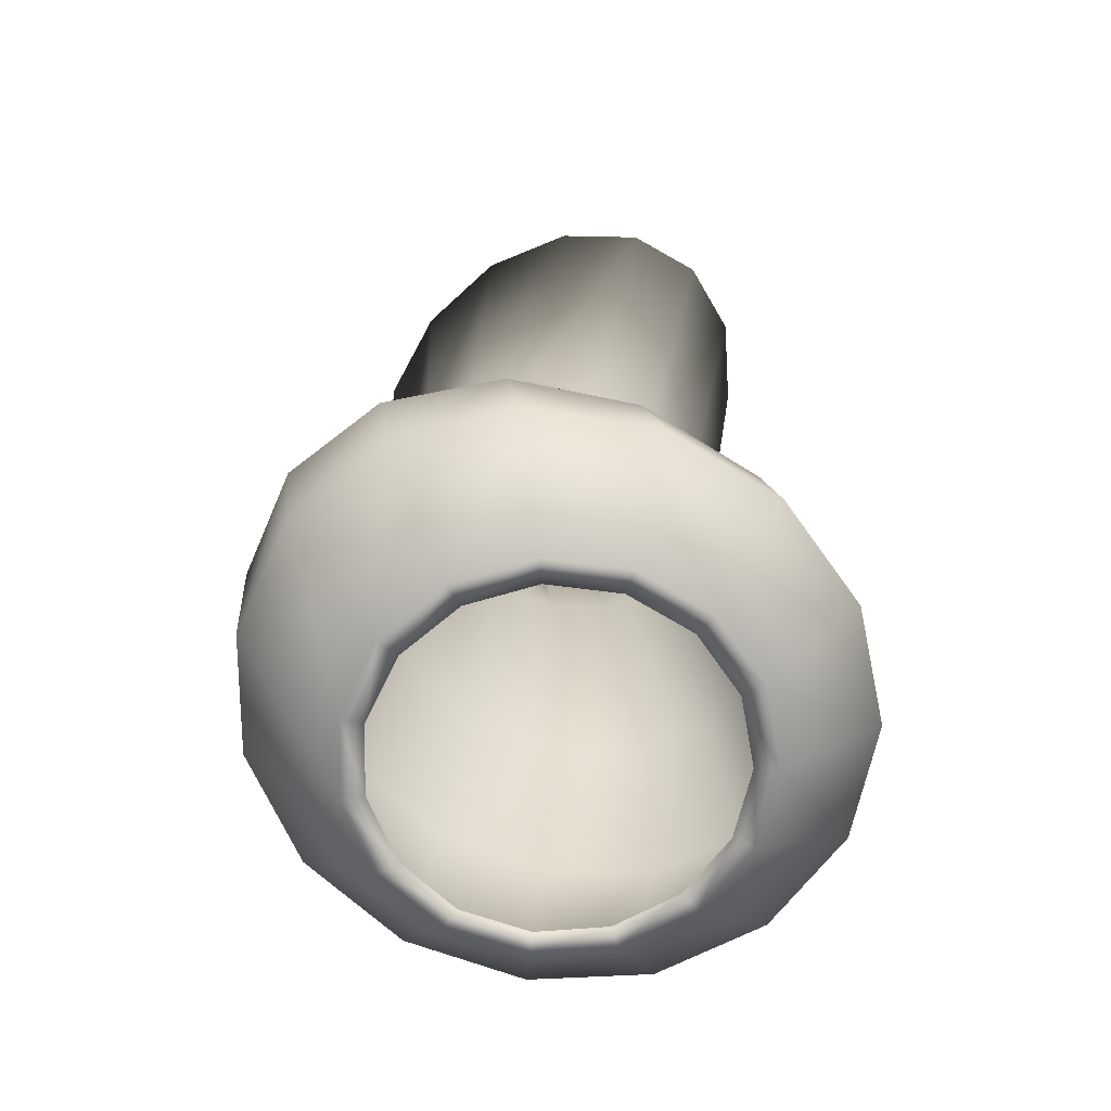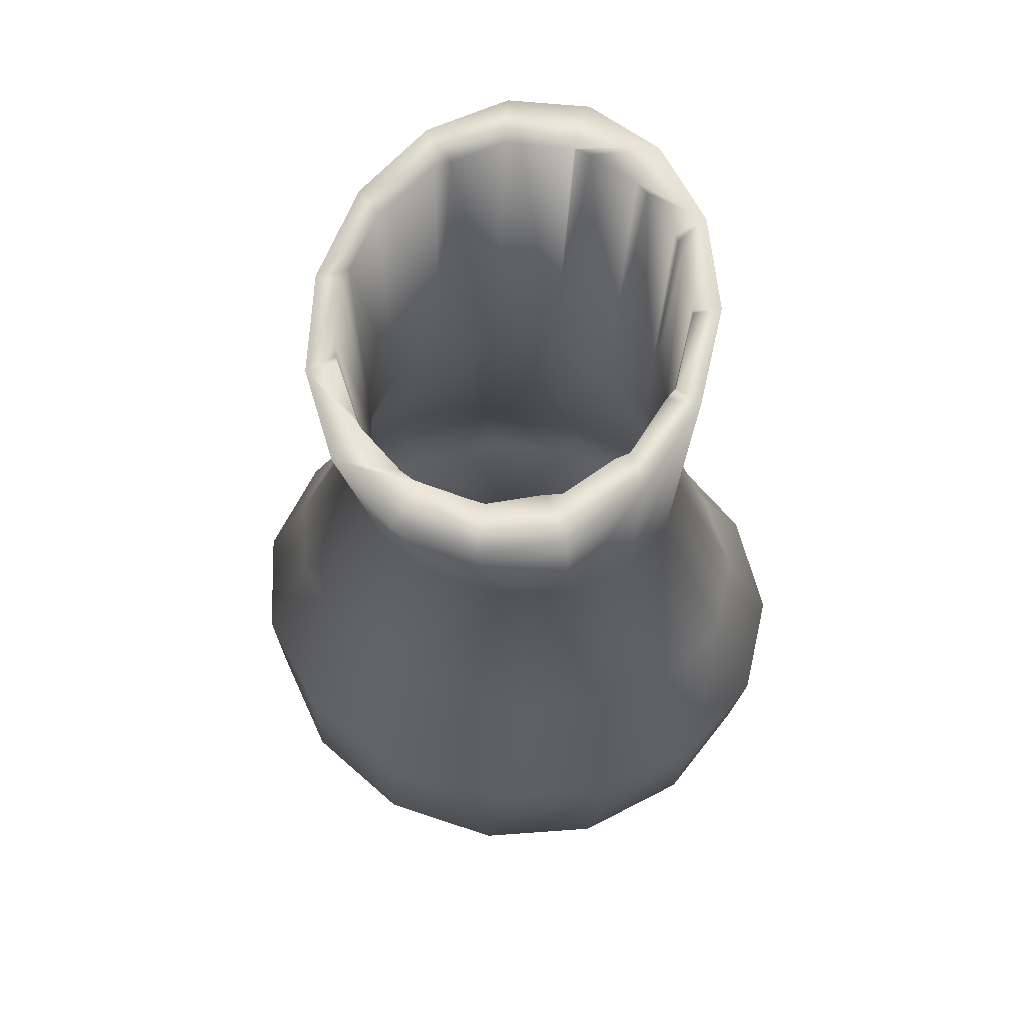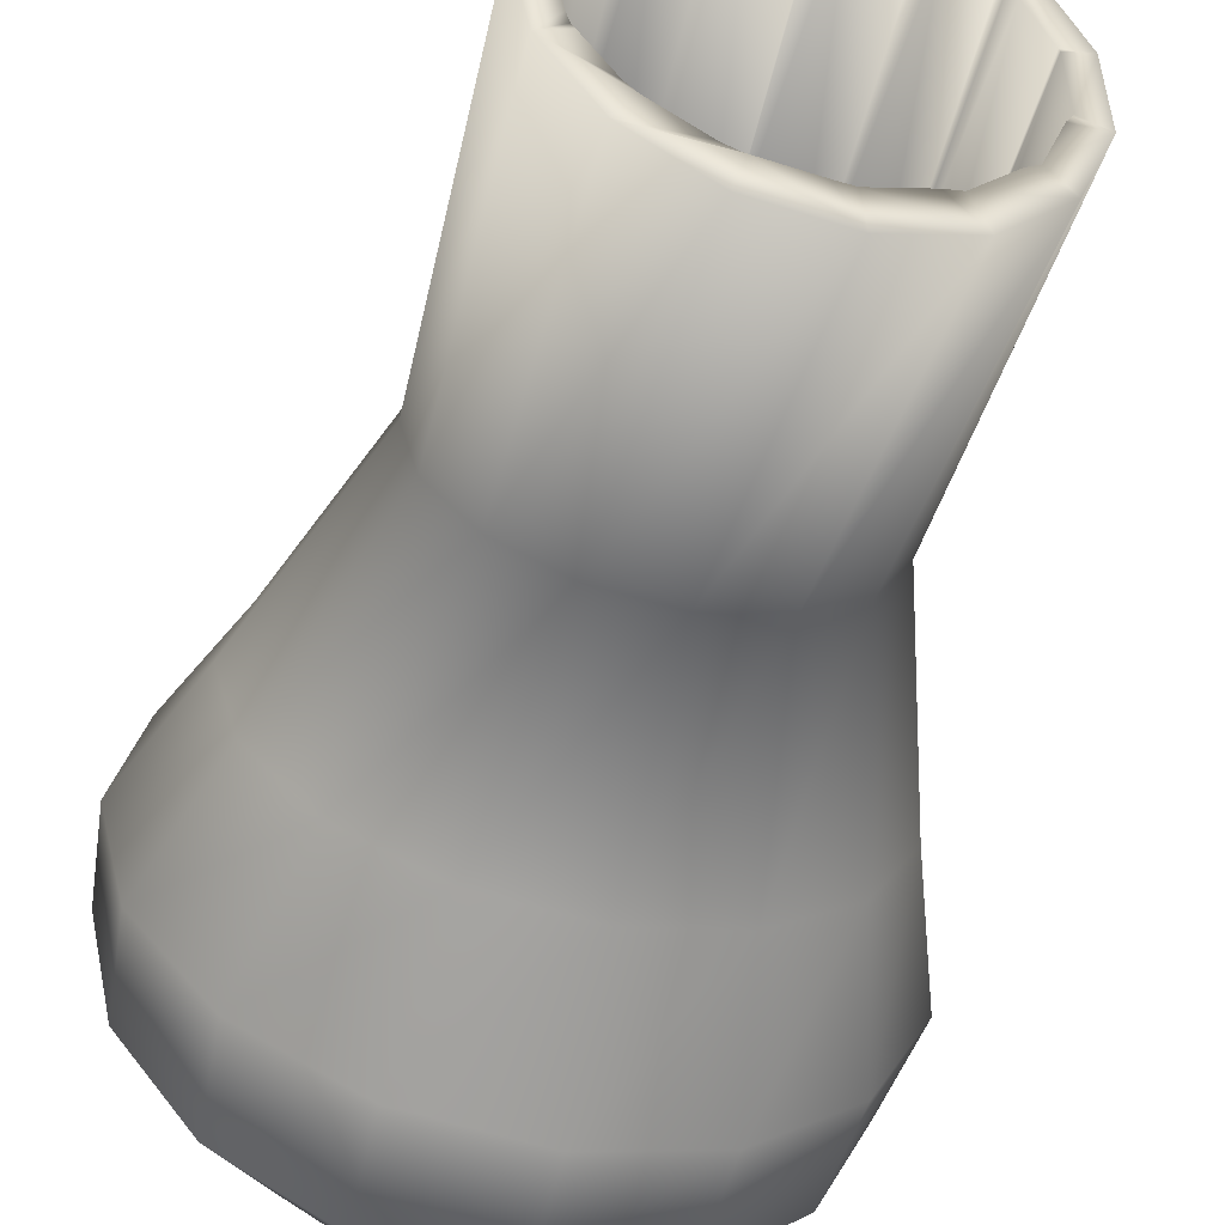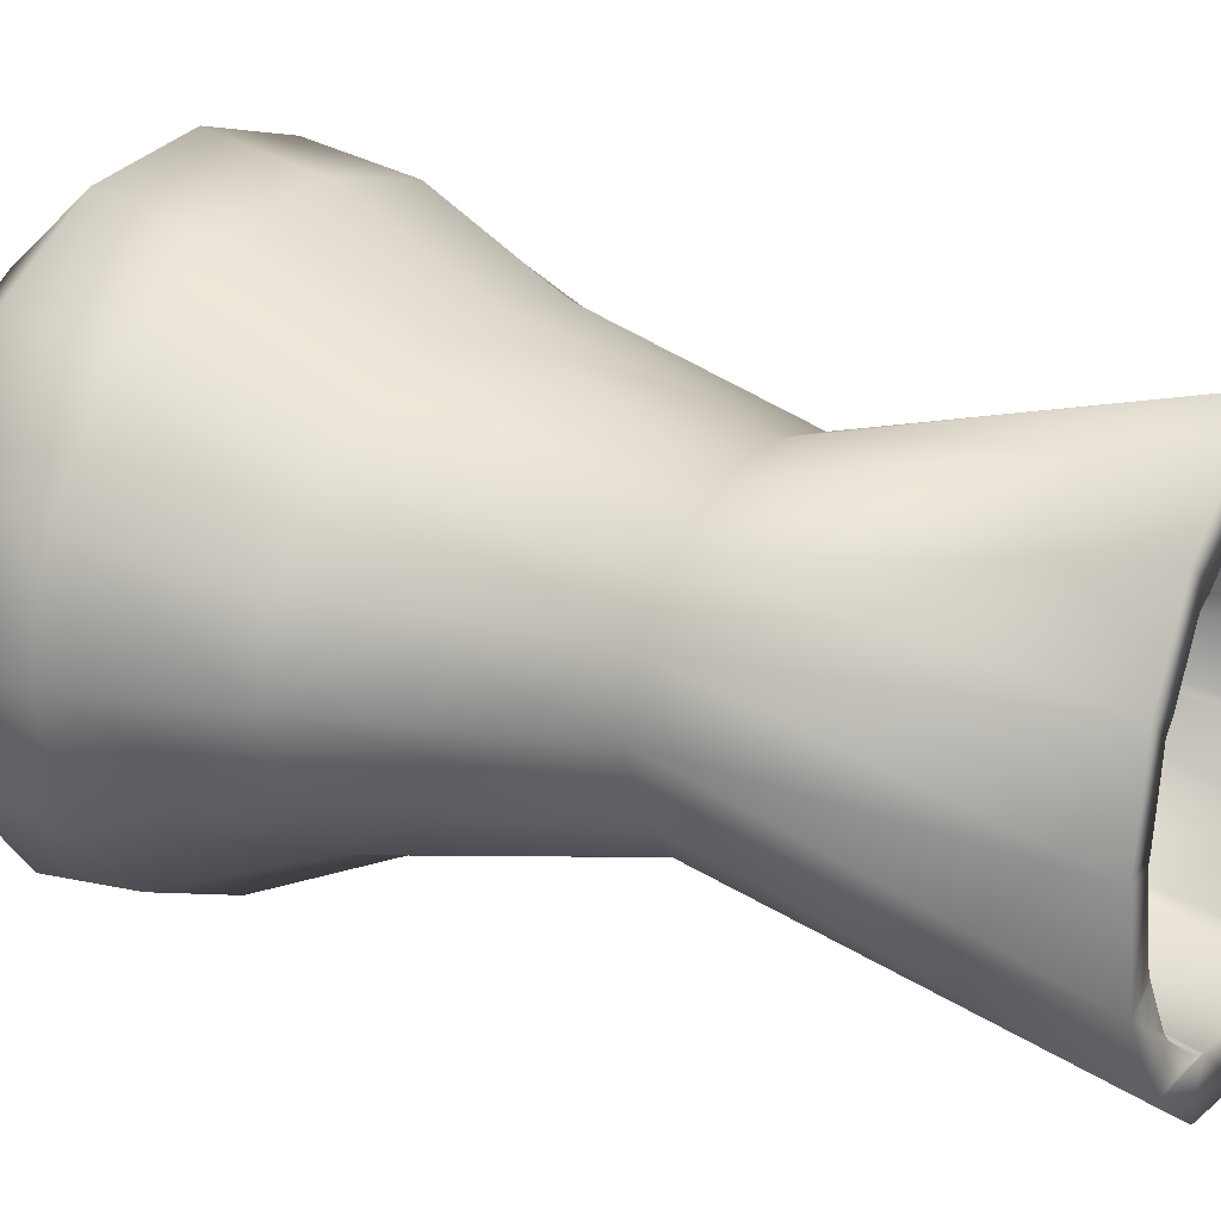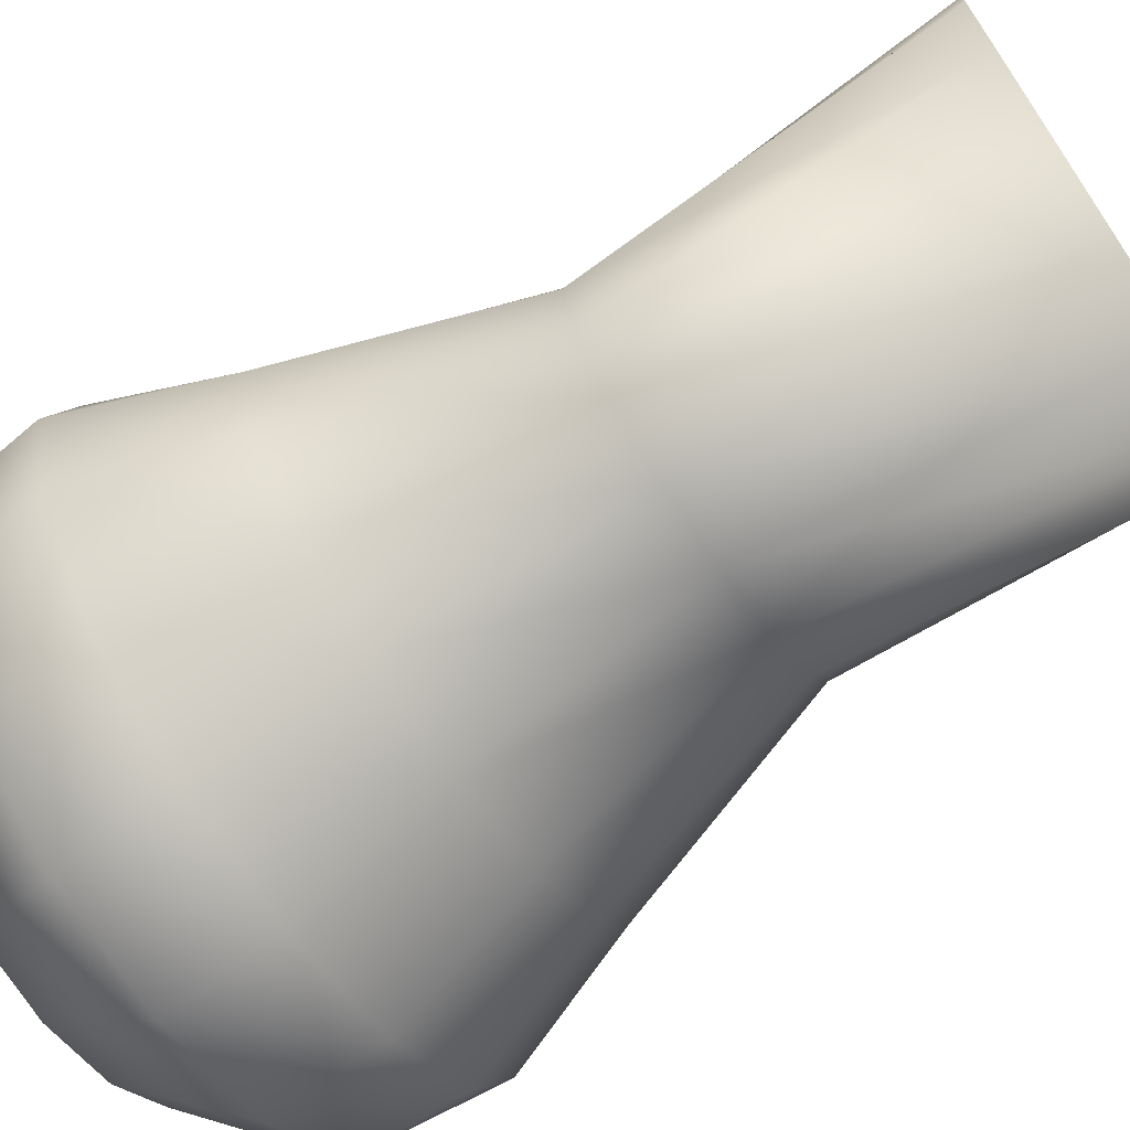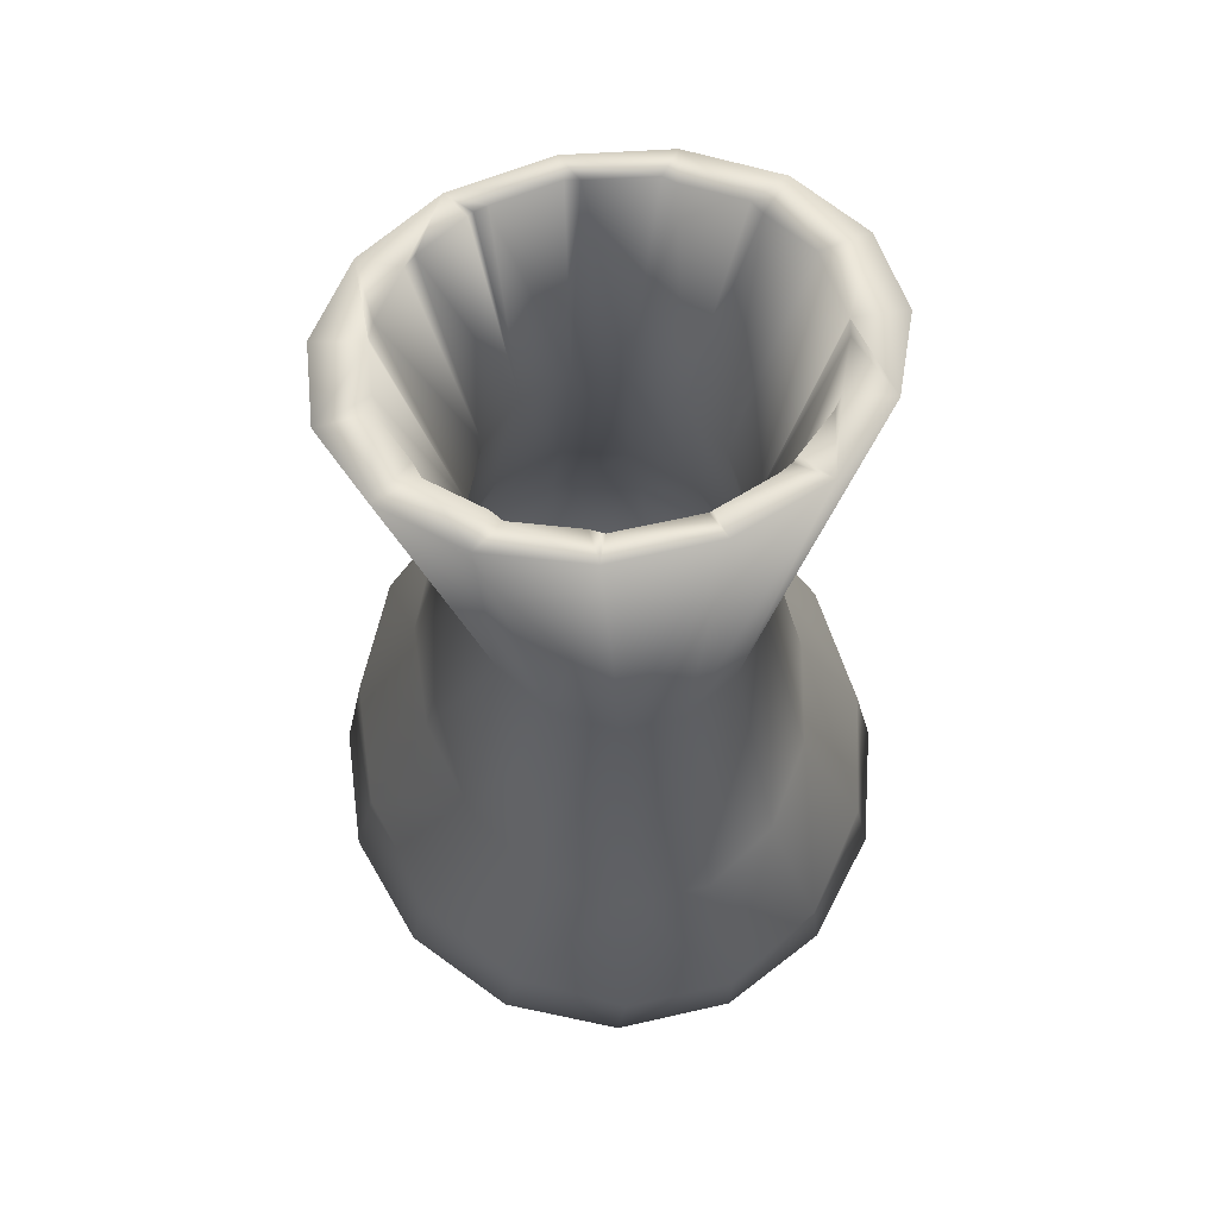
<metadata>
{"format":"obj","ext":"obj","renderer":"f3d","projection":"perspective","resolution":1024,"background":"white","views":[{"elev":-67.4,"azim":142.5,"up":"+Y"},{"elev":66.7,"azim":-167.1,"up":"+Y"},{"elev":-53.2,"azim":165.0,"up":"+Z"},{"elev":23.6,"azim":120.8,"up":"+Z"},{"elev":-70.2,"azim":124.0,"up":"+Z"},{"elev":63.3,"azim":-103.0,"up":"+Y"}]}
</metadata>
<code>
g Cylinder001
v 32.48 0 -5.568
v 29.67 0 -18.82
v 46.07 17.83 -25.03
v 50.45 17.83 -5.568
v 21.74 0 -29.78
v 33.69 17.83 -41.13
v 10.04 0 -36.55
v 15.45 17.83 -51.08
v -3.395 0 -37.97
v -5.493 17.83 -53.16
v -16.24 0 -33.78
v -25.52 17.83 -47.01
v -26.28 0 -24.72
v -41.17 17.83 -33.7
v -31.77 0 -12.34
v -49.74 17.83 -15.52
v -49.74 17.83 4.382
v -31.77 0 1.204
v -26.28 0 13.58
v -41.17 17.83 22.56
v -16.24 0 22.64
v -25.52 17.83 35.88
v -3.395 0 26.83
v -5.493 17.83 42.03
v 10.04 0 25.41
v 15.45 17.83 39.95
v 21.74 0 18.64
v 33.69 17.83 30
v 29.67 0 7.681
v 46.07 17.83 13.9
v 47.89 35.45 -23.5
v 52.44 35.45 -5.569
v 35.02 35.45 -38.33
v 16.05 35.45 -47.49
v -5.725 35.45 -49.41
v -26.55 35.45 -43.74
v -42.82 35.45 -31.48
v -51.73 35.45 -14.73
v -51.73 35.45 3.596
v -42.82 35.45 20.34
v -26.55 35.45 32.61
v -5.725 35.45 38.27
v 16.05 35.45 36.35
v 35.02 35.45 27.19
v 47.89 35.45 12.36
v 39.6 59.63 -18.75
v 43.36 59.63 -5.568
v 28.97 59.63 -29.66
v 13.31 59.63 -36.4
v -4.665 59.63 -37.81
v -21.86 59.63 -33.64
v -35.29 59.63 -24.62
v -42.65 59.63 -12.31
v -42.65 59.63 1.171
v -35.29 59.63 13.48
v -21.86 59.63 22.5
v -4.665 59.63 26.67
v 13.31 59.63 25.26
v 28.97 59.63 18.52
v 39.6 59.63 7.616
v 27.49 98.13 -15.39
v 30.09 98.13 -5.569
v 20.14 98.13 -23.51
v 9.317 98.13 -28.54
v -3.116 98.13 -29.58
v -15.01 98.13 -26.48
v -24.3 98.13 -19.76
v -29.38 98.13 -10.59
v -29.38 98.13 -0.5476
v -24.3 98.13 8.626
v -15.01 98.13 15.35
v -3.116 98.13 18.45
v 9.317 98.13 17.4
v 20.14 98.13 12.38
v 27.49 98.13 4.254
v 29.67 157.1 -22.36
v 32.48 157.1 -5.568
v 21.74 157.1 -36.25
v 10.04 157.1 -44.83
v -3.395 157.1 -46.63
v -16.24 157.1 -41.32
v -26.28 157.1 -29.84
v -31.77 157.1 -14.15
v -31.77 157.1 3.015
v -26.28 157.1 18.7
v -16.24 157.1 30.19
v -3.395 157.1 35.49
v 10.04 157.1 33.7
v 21.74 157.1 25.11
v 29.67 157.1 11.22
v 26.13 0 6.101
v 28.61 0 -5.568
v 18.79 157.1 -29.91
v 20.41 157.1 -28.07
v 25.14 157.1 -19.79
v -27.17 157.1 -12.91
v -26.34 157.1 -14.46
v -22.71 157.1 -24.82
v -27.46 157.1 1.243
v -27.46 157.1 -12.38
v -27.26 157.1 1.797
v -22.71 157.1 13.69
v -23.83 157.1 11.61
v -21.88 157.1 14.64
v -14.03 157.1 22.8
v -16.07 157.1 21.28
v 25.66 157.1 -18.89
v 26.23 157.1 -16.67
v 26.13 0 -17.24
v 44.43 19.67 -5.568
v 40.57 19.67 -22.71
v 40.57 19.67 11.58
v 19.14 0 15.75
v 29.67 19.67 25.75
v 8.84 0 21.72
v 13.61 19.67 34.52
v -2.99 0 22.96
v -4.837 19.67 36.35
v -14.3 0 19.28
v -22.48 19.67 30.93
v -23.14 0 11.29
v -36.26 19.67 19.21
v -27.98 0 0.3965
v -43.81 19.67 3.195
v -27.98 0 -11.53
v -43.81 19.67 -14.33
v -23.14 0 -22.43
v -36.26 19.67 -30.34
v -14.3 0 -30.41
v -22.48 19.67 -42.07
v -2.99 0 -34.1
v -4.837 19.67 -47.49
v 8.84 0 -32.85
v 13.61 19.67 -45.66
v 19.14 0 -26.89
v 29.67 19.67 -36.89
v 30.84 39.12 -34.42
v 14.14 39.12 -42.5
v 42.18 39.12 -21.36
v 34.87 65.8 -17.19
v 25.51 65.8 -26.8
v 46.19 39.12 -5.569
v 38.18 65.8 -5.568
v 42.18 39.12 10.22
v 34.87 65.8 6.052
v 30.84 39.12 23.29
v 25.51 65.8 15.66
v 14.14 39.12 31.36
v 11.73 65.8 21.6
v -5.042 39.12 33.05
v -4.108 65.8 22.85
v -23.38 39.12 28.06
v -19.25 65.8 19.17
v -37.72 39.12 17.25
v -31.08 65.8 11.22
v -45.56 39.12 2.504
v -37.56 65.8 0.3717
v -45.56 39.12 -13.64
v -37.56 65.8 -11.51
v -37.72 39.12 -28.39
v -31.08 65.8 -22.36
v -23.38 39.12 -39.19
v -19.25 65.8 -30.31
v -5.042 39.12 -44.18
v -4.108 65.8 -33.98
v 11.73 65.8 -32.74
v 8.206 108.3 -25.86
v -2.744 108.3 -26.79
v 17.74 108.3 -21.43
v 11.06 157.1 -35.59
v 8.682 157.1 -36.72
v 7.989 157.1 -36.82
v -0.1977 157.1 -37.91
v 24.21 108.3 -14.25
v 26.5 108.3 -5.569
v 28.08 157.1 -5.568
v 27.51 157.1 -3.344
v 24.21 108.3 3.112
v 25.66 157.1 7.756
v 24.04 157.1 9.596
v 17.74 108.3 10.29
v 18.79 157.1 18.78
v 16.41 157.1 19.91
v 8.206 108.3 14.73
v 8.682 157.1 25.59
v -2.744 108.3 15.66
v 5.951 157.1 25.83
v -2.692 157.1 26.98
v -2.929 157.1 27.01
v -5.541 157.1 26.31
v -13.22 108.3 12.91
v -21.4 108.3 6.975
v -25.88 108.3 -1.131
v -25.88 108.3 -10.01
v -21.4 108.3 -18.11
v -20.67 157.1 -26.35
v -13.22 108.3 -24.05
v -14.03 157.1 -33.94
v -11.42 157.1 -34.64
v -2.929 157.1 -38.15
f 1 2 3 4
f 2 5 6 3
f 5 7 8 6
f 7 9 10 8
f 9 11 12 10
f 11 13 14 12
f 13 15 16 14
f 17 16 15 18
f 18 19 20 17
f 19 21 22 20
f 21 23 24 22
f 23 25 26 24
f 25 27 28 26
f 27 29 30 28
f 29 1 4 30
f 4 3 31 32
f 3 6 33 31
f 6 8 34 33
f 8 10 35 34
f 10 12 36 35
f 12 14 37 36
f 14 16 38 37
f 38 16 17 39
f 17 20 40 39
f 20 22 41 40
f 22 24 42 41
f 24 26 43 42
f 26 28 44 43
f 28 30 45 44
f 30 4 32 45
f 32 31 46 47
f 31 33 48 46
f 33 34 49 48
f 34 35 50 49
f 35 36 51 50
f 36 37 52 51
f 37 38 53 52
f 53 38 39 54
f 39 40 55 54
f 40 41 56 55
f 41 42 57 56
f 42 43 58 57
f 43 44 59 58
f 44 45 60 59
f 45 32 47 60
f 47 46 61 62
f 46 48 63 61
f 48 49 64 63
f 49 50 65 64
f 50 51 66 65
f 51 52 67 66
f 52 53 68 67
f 69 68 53 54
f 54 55 70 69
f 55 56 71 70
f 56 57 72 71
f 57 58 73 72
f 58 59 74 73
f 59 60 75 74
f 60 47 62 75
f 62 61 76 77
f 61 63 78 76
f 63 64 79 78
f 64 65 80 79
f 65 66 81 80
f 66 67 82 81
f 67 68 83 82
f 84 83 68 69
f 69 70 85 84
f 70 71 86 85
f 71 72 87 86
f 72 73 88 87
f 73 74 89 88
f 74 75 90 89
f 75 62 77 90
f 91 92 1 29
f 76 93 94 95
f 83 96 97 98
f 99 100 84 101
f 102 103 85 104
f 85 105 106 104
f 107 108 76 95
f 109 92 110 111
f 92 91 112 110
f 91 113 114 112
f 113 115 116 114
f 115 117 118 116
f 117 119 120 118
f 119 121 122 120
f 121 123 124 122
f 124 123 125 126
f 125 127 128 126
f 127 129 130 128
f 129 131 132 130
f 131 133 134 132
f 133 135 136 134
f 135 109 111 136
f 134 136 137 138
f 136 111 139 137
f 137 139 140 141
f 139 142 143 140
f 142 144 145 143
f 144 146 147 145
f 146 148 149 147
f 148 150 151 149
f 150 152 153 151
f 152 154 155 153
f 154 156 157 155
f 156 158 159 157
f 158 160 161 159
f 160 162 163 161
f 162 164 165 163
f 164 138 166 165
f 165 166 167 168
f 166 141 169 167
f 170 171 167 169
f 172 173 167 171
f 93 170 169
f 94 93 169 174
f 169 141 140 174
f 95 94 174 107
f 108 107 174 175
f 174 140 143 175
f 176 108 175
f 177 176 175 178
f 175 143 145 178
f 179 177 178
f 180 179 178 181
f 178 145 147 181
f 182 180 181
f 183 182 181 184
f 181 147 149 184
f 185 183 184
f 184 186 187 185
f 184 149 151 186
f 188 187 186 189
f 190 189 186 191
f 186 151 153 191
f 105 190 191
f 106 105 191 192
f 191 153 155 192
f 104 106 192 102
f 103 102 192 193
f 192 155 157 193
f 101 103 193 99
f 194 100 99 193
f 194 97 96 100
f 194 159 161 195
f 98 97 194 195
f 196 98 195 197
f 195 161 163 197
f 198 196 197
f 199 198 197 168
f 200 199 168
f 168 167 173 200
f 197 163 165 168
f 162 130 132 164
f 160 128 130 162
f 158 126 128 160
f 159 194 193 157
f 154 122 124 156
f 152 120 122 154
f 150 118 120 152
f 148 116 118 150
f 146 114 116 148
f 144 112 114 146
f 142 110 112 144
f 139 111 110 142
f 166 138 137 141
f 164 132 134 138
f 158 156 124 126
f 92 109 2 1
f 109 135 5 2
f 135 133 7 5
f 133 131 9 7
f 131 129 11 9
f 129 127 13 11
f 127 125 15 13
f 125 123 18 15
f 123 121 19 18
f 121 119 21 19
f 119 117 23 21
f 117 115 25 23
f 115 113 27 25
f 113 91 29 27
f 172 171 78 79
f 170 93 78 171
f 93 76 78
f 80 173 172 79
f 80 81 200 173
f 81 198 199 200
f 82 196 198 81
f 82 83 98 196
f 83 84 100 96
f 85 103 101 84
f 188 189 86 87
f 190 105 86 189
f 105 85 86
f 88 187 188 87
f 88 89 185 187
f 89 182 183 185
f 90 180 182 89
f 90 77 179 180
f 77 176 177 179
f 76 108 176 77

</code>
